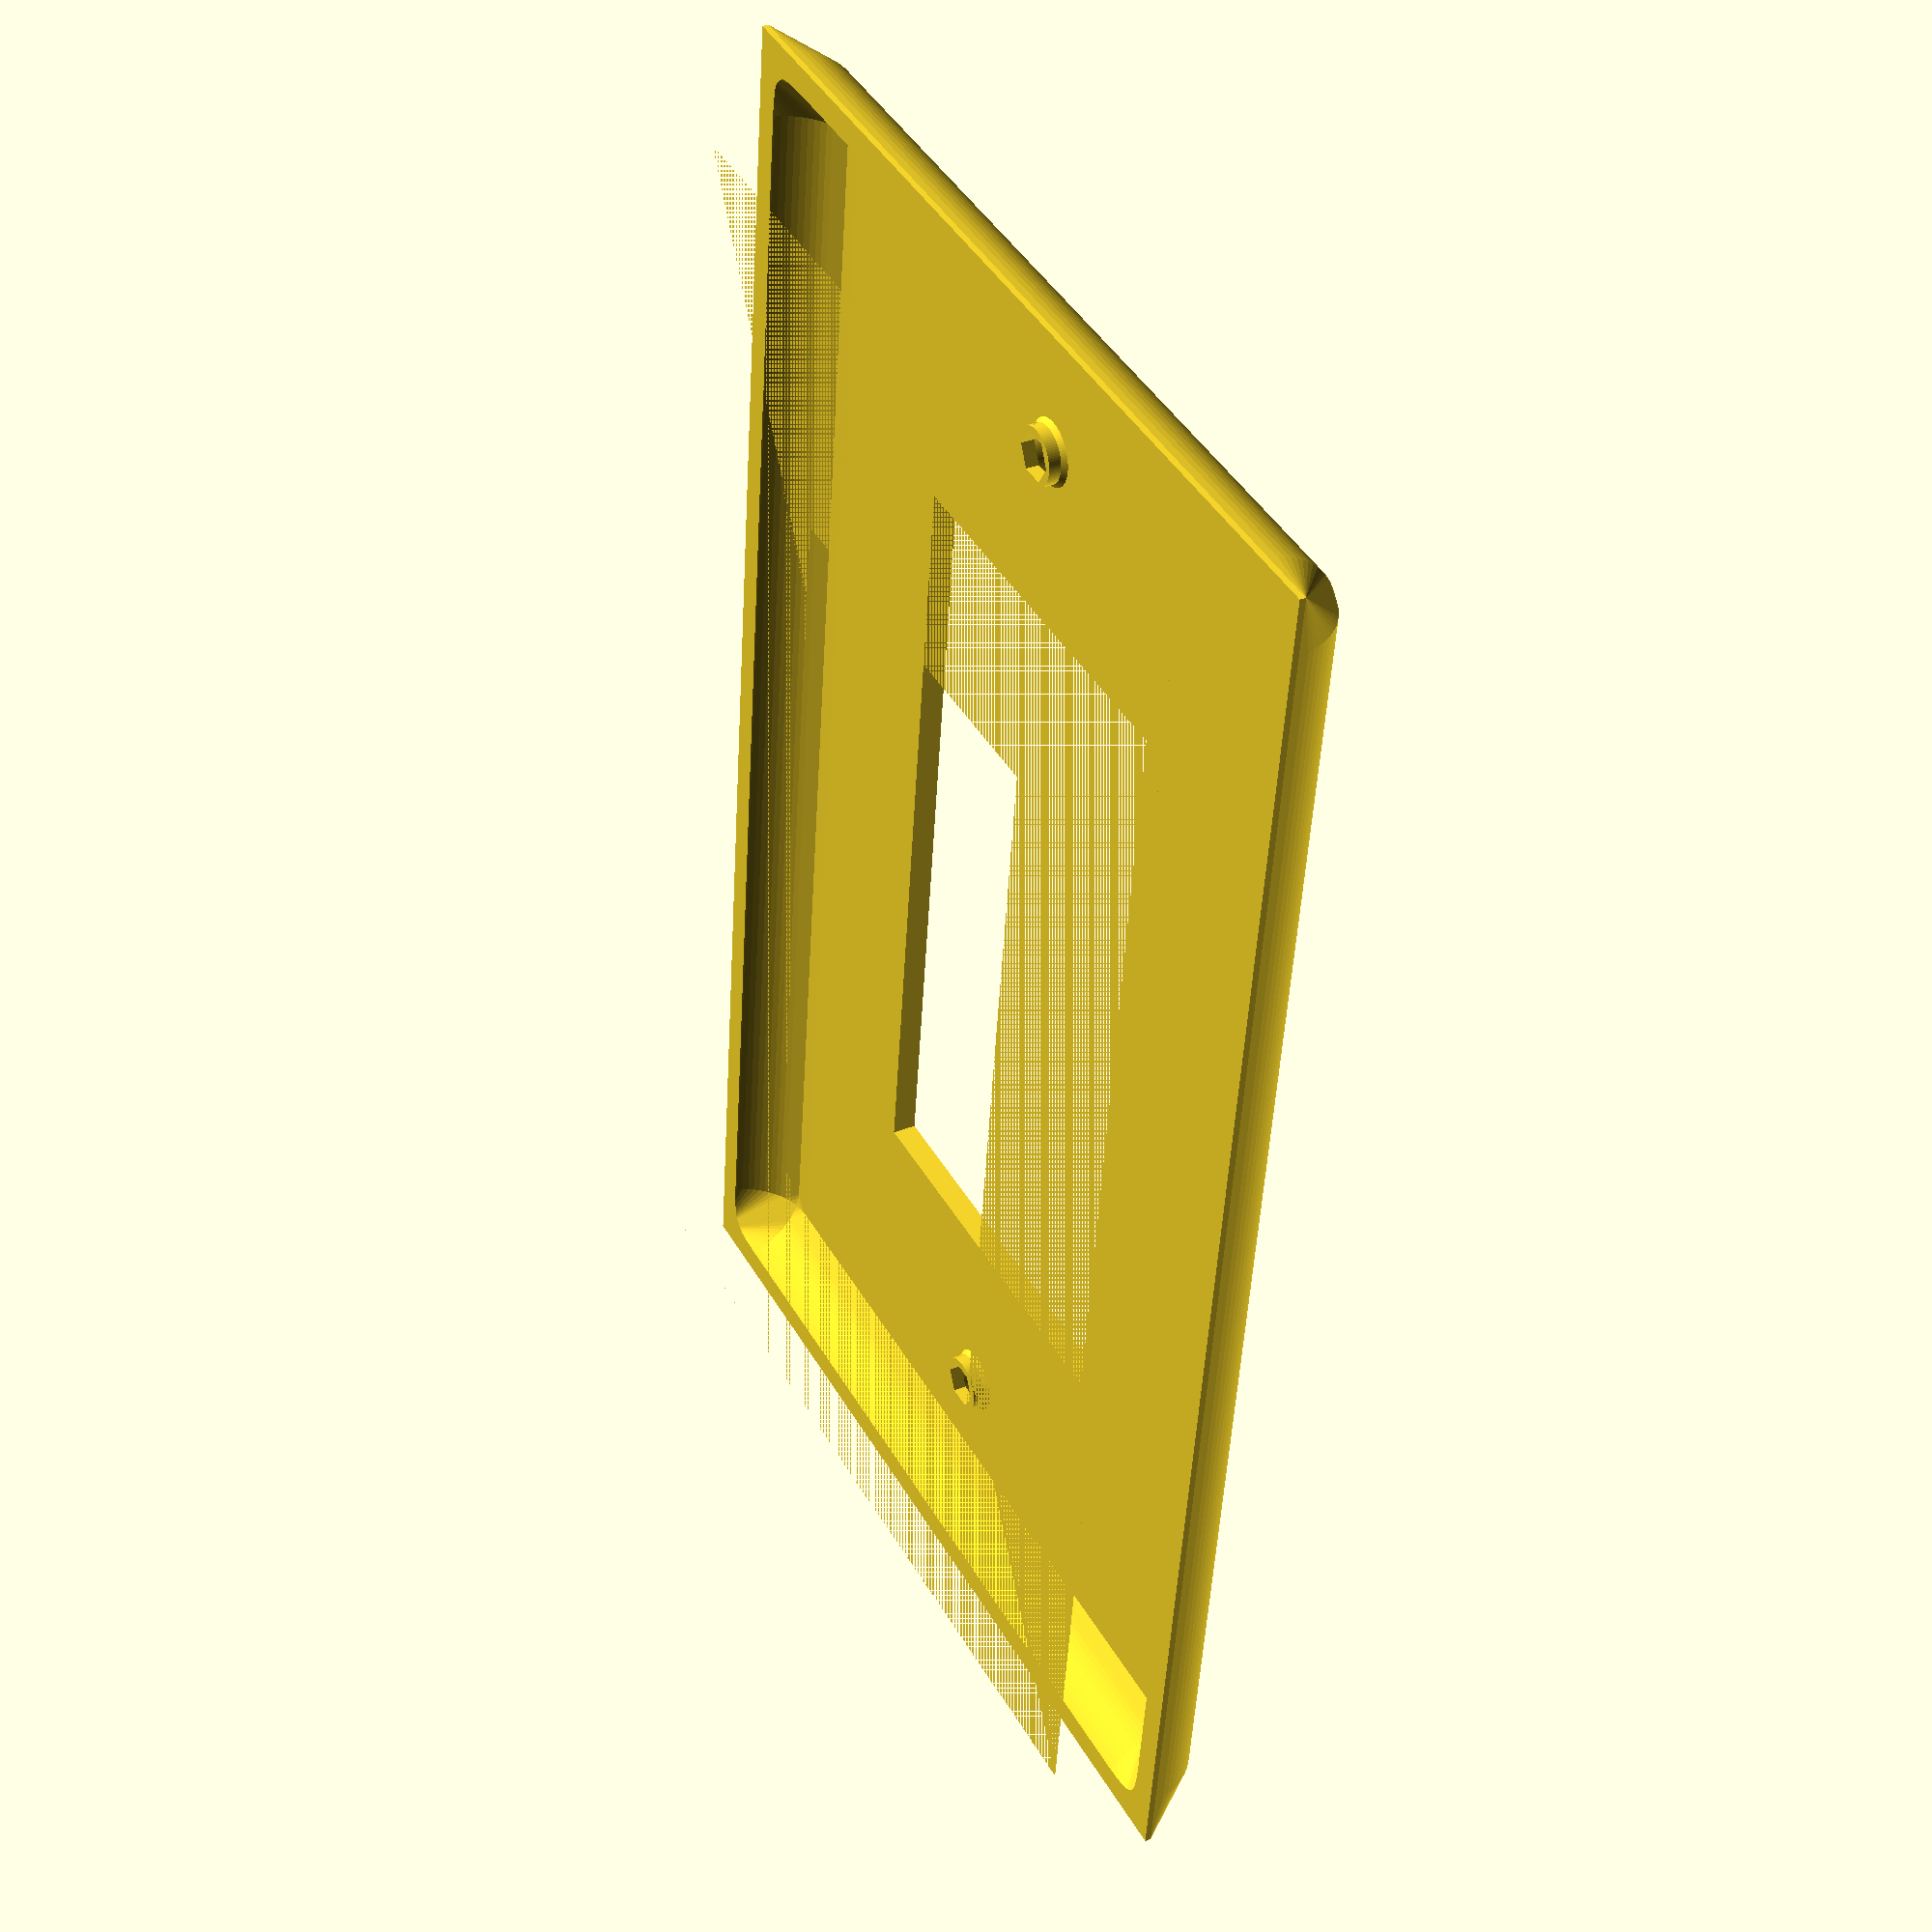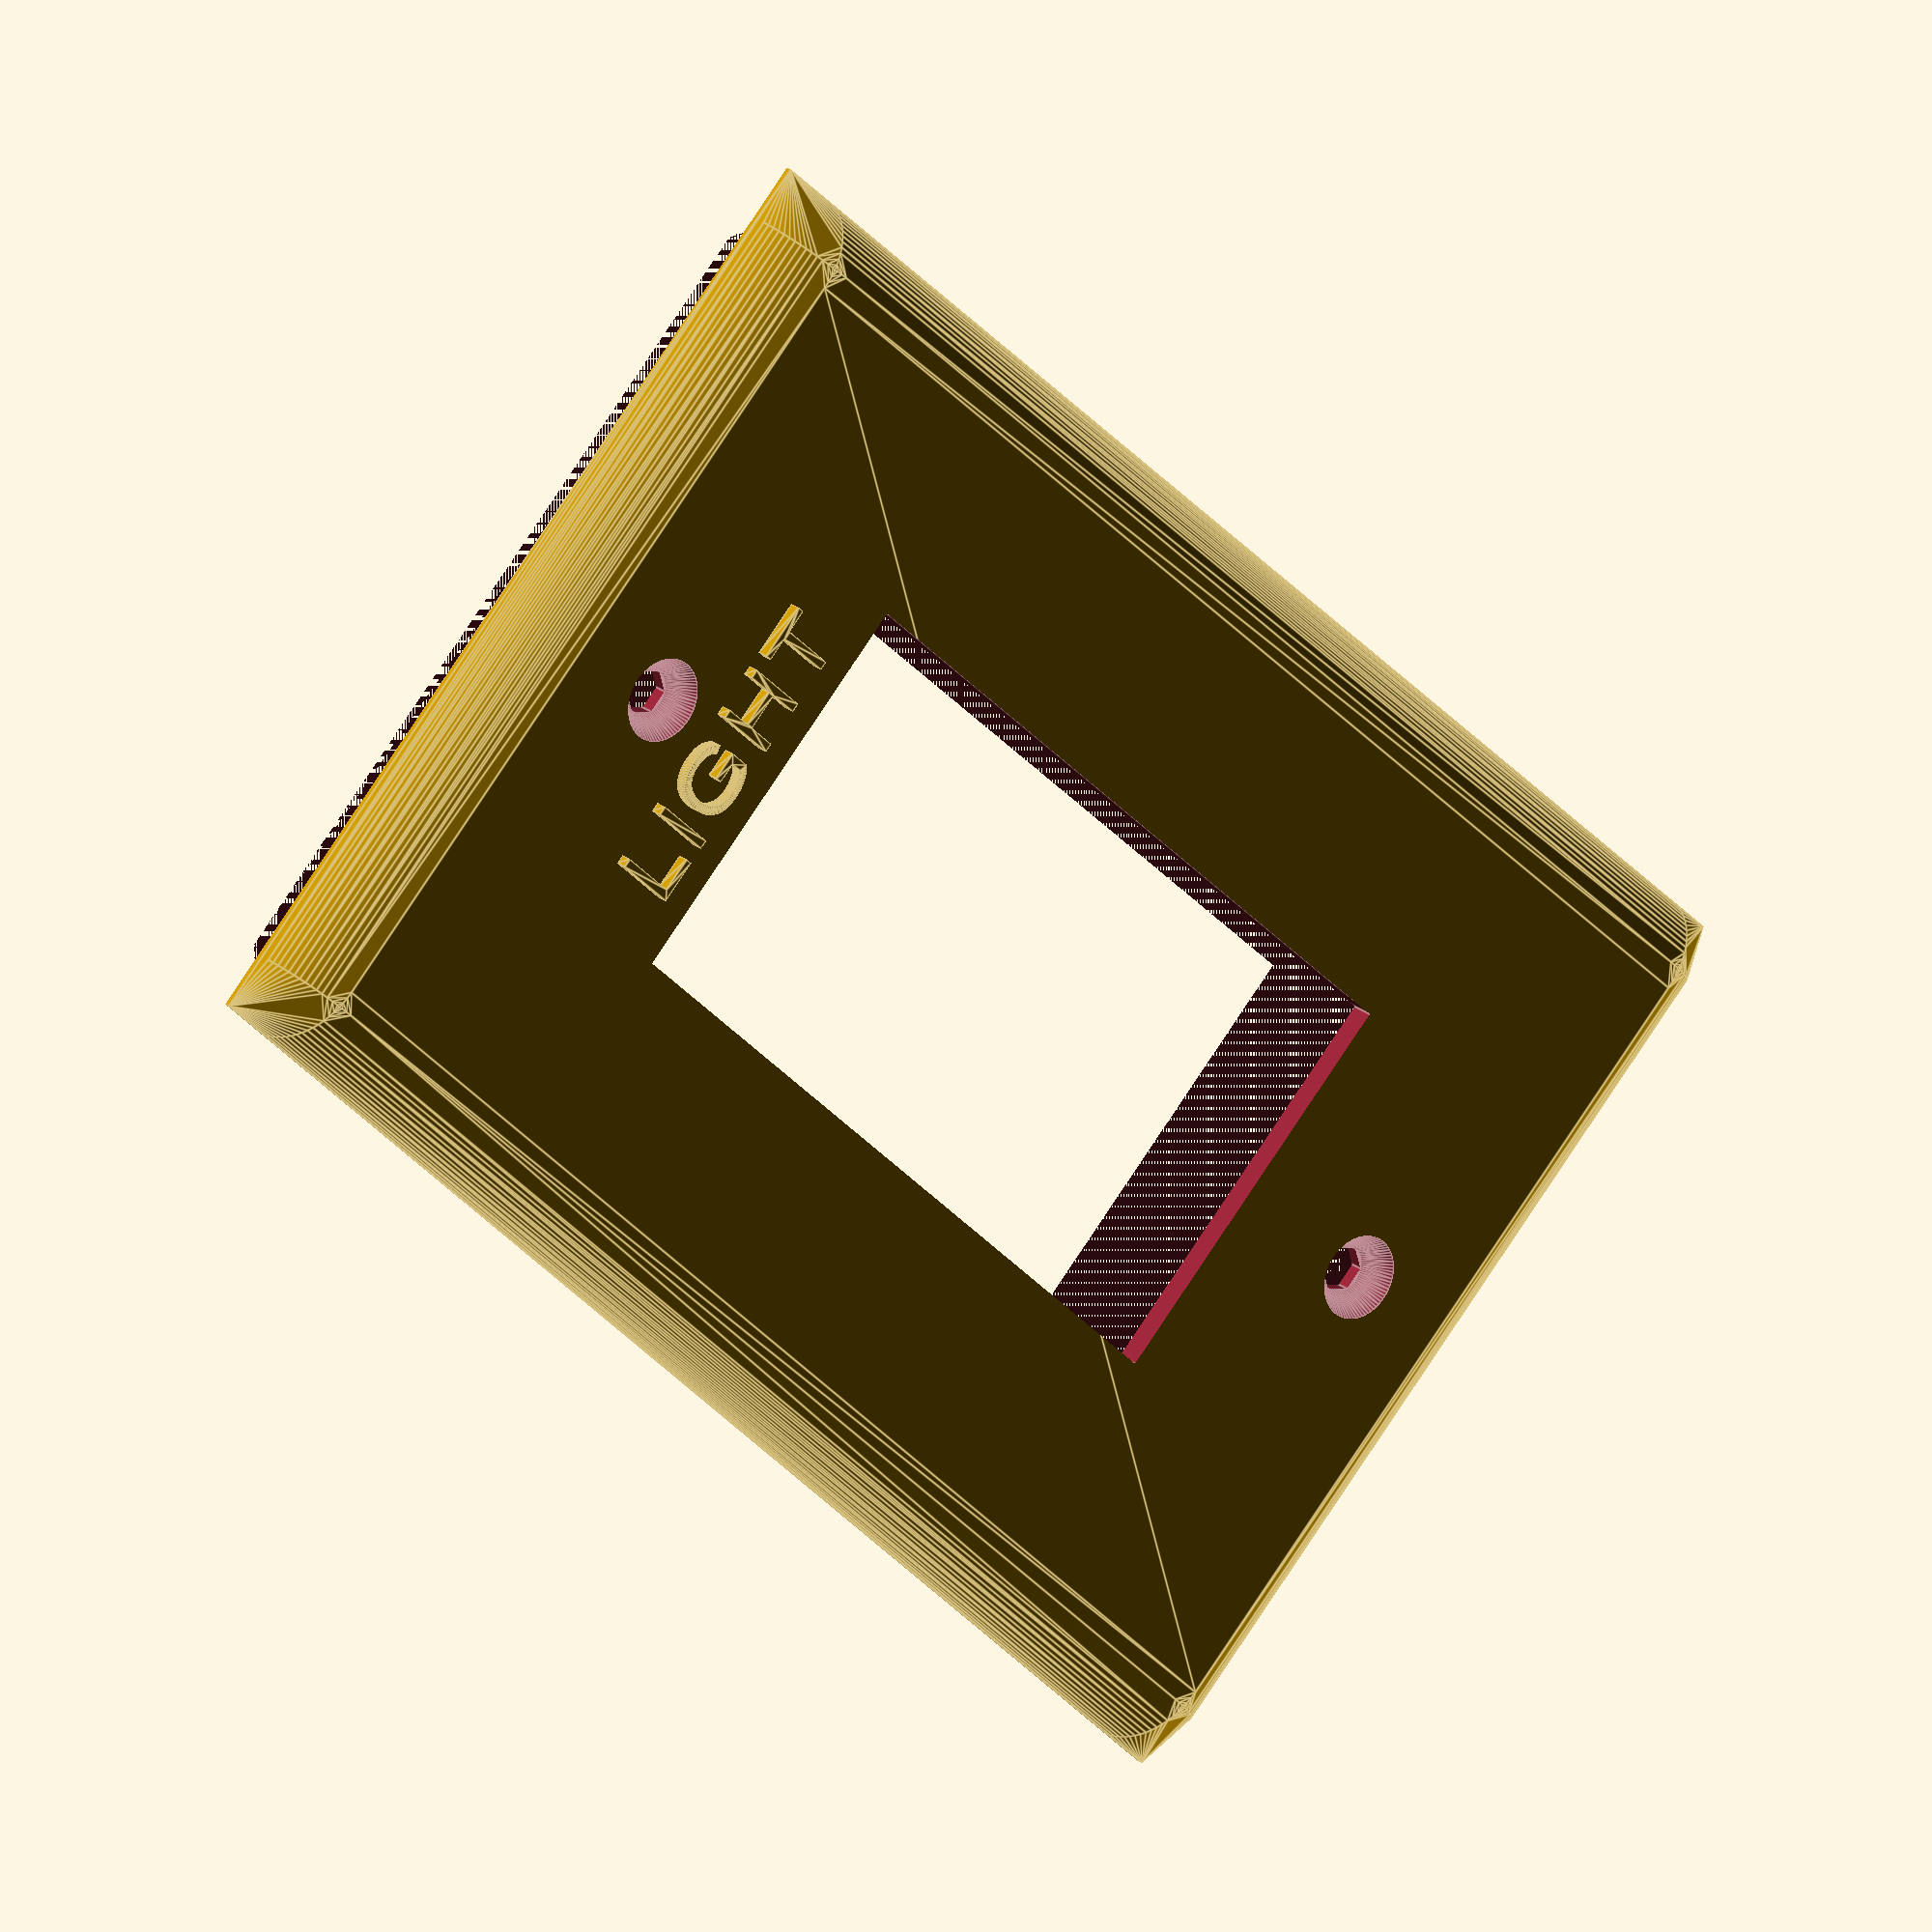
<openscad>
/* [Switches] */

// Type of the first switch in the gang.
switch1_type=1; // [1:Decora,2:Toggle,3:Blank]
// Optional label over the first switch.  Leave blank for no label.
switch1_label="LIGHT";
// Type of the second switch in the gang.  "None" results in this and all further switch types/labels being ignored
switch2_type=0; // [0:None,1:Decora,2:Toggle,3:Blank]
// Optional label over the switch.  Leave blank for no label.
switch2_label="";
// Type of the second switch in the gang.  "None" results in this and all further switch types/labels being ignored
switch3_type=0; // [0:None,1:Decora,2:Toggle,3:Blank]
// Optional label over the switch.  Leave blank for no label.
switch3_label="";
// Type of the second switch in the gang.  "None" results in this and all further switch types/labels being ignored
switch4_type=0; // [0:None,1:Decora,2:Toggle,3:Blank]
// Optional label over the switch.  Leave blank for no label.
switch4_label="";

/* [ Plate Details ] */

// The height, in mm, of the plate. The width is determined from the height on the basis of a 2-gang plate width matching the height.  Standard US plates are 114.3mm high.  Non-standard (oversized) plates come in different heights, and may include values such as 127, 139.7, etc. 127mm is a nice slightly oversized plate
plate_height = 127;

// The depth of the plate is the distance between the wall and the outmost edge of the plate.  Standard US plates are 3.96875mm deep.  Oversized plates usually are a bit deeper.  The deeper plates allow for switches that don't mount quite perfectly flush with the wall or gang boxes that stick out slightly, but might require slightly longer mounting screws.
plate_depth = 6.4; 

// How thick should the plastic be printed for the wall plate.  This has nothing to do with printer layer height (or any other slicer settings.)  A smaller value will result in a more hollow (but flimsy) wall plate.  In that case, supports will likely be needed when printing (unless you flip the plate face down when printing.)  A value equal to or greater than the plate_depth will result in a solid chunk of plastic (and somewhat negates the point of having a greater than standard plate_depth due to no hollow space.)
plastic_thickness = 2; // [1.5:.2:4]

// If set to emboss, any labels will be raised from the plate by 1mm.  If set to inset, the labels will be inset in the plate by 1mm.  The embossing usually extrudes nicer lettering, but requires that the plate be printed with the face up (and will require supports.)  If the labels are inset, the object can be flipped so the face prints against the print bed. (or, you can not use labels at all, in which case this setting has no effect.)
emboss_or_inset_labels=1; // [0:inset,1:emboss]


/* [Advanced] */

// the radius (not diameter) of the screw holes.  Should probably be left as 1.7.
screw_hole_radius = 1.7;

// For standard screws that are NOT meant to be countersunk (but the head rests outside the plate), set screw_head_radius to 0.  Otherwise, screw_head_radius should be the radius (not diameter) of the widest part of the screw head, and screw_head_depth is the depth of the screw head before the threads.  (distance between the top of the head and first thread.)  The defualt values of 3.25 (radius) and 2.3 (depth) work well with standard oval head screws.
screw_head_radius = 3.25;
screw_head_depth = 2.3; // this is ignored if screw_head_radius is 0


// Most FDM printers aren't really precise when printing empty space within a solid area (such as switch holes, screw holes, etc.)  Often times, the  empty spaces end up being very slightly smaller than the design.  Set hole_expansion to a positive number to the holes to be designed that much bigger than normal.  This often requires a bit of testing.  Start with 1 and print just the first couple of layers.  Measure the resulting screw holes.  If the screw holes are too big, reduce the hole_expansion.  If they are too small, raise it. 
hole_expansion = 0.5; 

/* [hidden] */

// vectors for switch types are ordered as:  width, height, screw hole gap (0 for a single hole with no gap, -1 for no holes), height(from center) for text labels
switch_decora = [ 33.3375, 66.675, 96.8375, 37 ];
switch_toggle = [ 10.31875, 23.8125, 60.325, 39 ];
switch_blank = [ 0, 0, 83.34375, 0 ];

gang_cnt = switch2_type == 0 ? 1 : switch3_type == 0 ? 2 : switch4_type == 0 ? 3 : 4;

gang_types = [ [], switch_decora, switch_toggle, switch_blank];


gangs = (0 == switch2_type) ? [[gang_types[switch1_type], switch1_label]] :
    (0 == switch3_type) ? [[gang_types[switch1_type], switch1_label], [gang_types[switch2_type], switch2_label] ] :
        (0 == switch4_type) ? [[gang_types[switch1_type], switch1_label], [gang_types[switch2_type], switch2_label], [gang_types[switch3_type], switch3_label] ] :
            [[gang_types[switch1_type], switch1_label], [gang_types[switch2_type], switch2_label], [gang_types[switch3_type], switch3_label], [gang_types[switch4_type], switch4_label] ];
    
// ------
$fn = 75;
gang_gap = 0 + 46.0375; // constant
plate_width = plate_height + ((len(gangs) - 2) * gang_gap);

// ---

module draw_screw_hole()
{
    base_r = screw_hole_radius + (hole_expansion * .5);
   // just draw a hole, centered
    cylinder(r = base_r, h =plate_depth*2, center = true, $fn=6);    
    
    if (0 == screw_head_radius)
    {
        translate([0,0,plate_depth]) 
            cylinder(r = base_r, h=(plastic_thickness - 1)*2, center = true);
    }
    else
    {
        cs_r = screw_head_radius + (hole_expansion * .5);
        hull()
        {
            //screw_counter_radius
            // screw_counter_depth
            translate([0,0,plate_depth+0.0001])
                cylinder(r=cs_r, h=0.1, center=true);
            
            translate([0,0,plate_depth-screw_head_depth/2]) 
                cylinder(r=base_r, h=(screw_head_depth), center=true);
        }
        
    }
}

// need something to handle cases where the plastic thickness is too thin
// to handle the full "depth" of a countersunk screw hole
//
// So, this module will draw a "shell" around a screw hole 
module draw_screw_hole_with_shells()
{
    if (screw_hole_radius)
    {
        r = (screw_head_radius) +  (hole_expansion * .5) ;
        r2 = (screw_hole_radius) +  (hole_expansion * .5);
        difference() 
        {
            // hard-coded 1.5mm thickness for the screw hole shell
            resize([r*2+1.5, r*2+1.5, 0]) 
            {
                draw_screw_hole();
                cylinder(r = r2, h = plate_depth *2, center = true);    
    
            }
            
            //draw_screw_hole();
            translate([0,0, -screw_head_depth-1]) 
                cube([r*2, r*2,plate_depth*2], center=true);
            
        }
    }
}


module draw_switch ( v )
{
   // draw things centered!
   
   // main hole
   if (v[0] && v[1])
   {
      cube([v[0] + hole_expansion, v[1] + hole_expansion, plate_depth*2.1], center = true);
   }
   if (-1 != v[2])
   {
      if (0 != v[2])
      {
         translate([0, v[2]/2, 0]) draw_screw_hole();
         translate([0, -(v[2]/2), 0]) draw_screw_hole();
         
      }
      else
      {
         draw_screw_hole();
      }
   }
}


module draw_screw_hole_shells()
{
	translate([  -(len(gangs)-1)*gang_gap/2, 0, 0])
	{
		for (i = [0 : len(gangs)-1])
		{
			translate([i*gang_gap, 0, 0])
            {
                if (-1 != gangs[i][0][2])
                {
                    if (0 != gangs[i][0][2])
                    {
                        translate([0, gangs[i][0][2]/2, -.1])
                            draw_screw_hole_with_shells();
                        translate([0, -(gangs[i][0][2]/2), -.1])
                            draw_screw_hole_with_shells();
                    }
                    else
                    {
                        draw_screw_hole_with_shells();
                    }
                }
            }
		}
	}
}

module draw_switch_labels(emboss=true)
{
	translate([  -(len(gangs)-1)*gang_gap/2, 0, plate_depth - .001])
	{
		for (i = [0 : len(gangs)-1])
		{
            if (gangs[i][1])
            {
                switch_type = gangs[i][0];
                
                translate([i*gang_gap, switch_type[3], emboss ? 0 : -1]) 
                    linear_extrude(height = 1.001)
                    {
                        text(gangs[i][1], 
                             font = "Liberation Sans:style=Regular",
                            //font  = "Liberation Serif:style=Regular",
                            // font="Arial:style=Normal", 
                            //font="Liberation Mono:style=Regular",
                            size=6, spacing=1.1,
                            halign="center", 
                            valign="baseline");
                    }
            }
		}
	}
}

module draw_all_switches()
{
// draws all the switches, left to right.  The left edge will be at X axis 0, while the Y axis is centered

	translate([  -(len(gangs)-1)*gang_gap/2, 0, 0])
	{
		for (i = [0 : len(gangs)-1])
		{
            //switch_type = switch_decora;
            
			translate([i*gang_gap, 0, 0]) 
                draw_switch(gangs[i][0]);
		}
	}
}

module outer_plate(recurse=true)
{
    difference()
    {
        hull()
        {
            a = .75; // 1
            b = a*2;
            
            translate([-plate_width/2 + plate_depth, 0,0]) 
                rotate(a=270, v=[1,0,0])
                    cylinder(r=plate_depth, 
                        h=(plate_height - plate_depth*b), 
                        center=true);
            
            translate([plate_width/2 - plate_depth, 0,0]) 
                rotate(a=270, v=[1,0,0])
                    cylinder(r=plate_depth, 
                        h=(plate_height - plate_depth*b), 
                        center=true);

            translate([0, plate_height/2 - plate_depth,0]) 
                rotate(a=90, v=[0,1,0])
                    cylinder(r=plate_depth, 
                        h=(plate_width - plate_depth*b), 
                        center=true);
            
            translate([0, -plate_height/2 + plate_depth, 0])
                rotate(a=90, v=[0,1,0])
                    cylinder(r=plate_depth, 
                        h=(plate_width - plate_depth*b), 
                        center=true);

            cube([plate_width, plate_height, 1], center=true);
        }
        // draw a cube that differences off the back of the plate
        translate([0,0, -plate_depth*.5]) 
            cube([plate_width+1, plate_height+1, 
                  plate_depth+0.0001], 
                 center=true);
        if (recurse)
            translate([0,0,-plastic_thickness]) 
                resize([plate_width-plastic_thickness*2, 
                        plate_height-plastic_thickness*2, 0]) 
                    outer_plate(false);
        
    }
}



difference()
{
	// draw the main plate (centered vertically, but not centered horiz)
	
	//cube([plate_width, plate_height, 1], center=true);
    union()
    {
        outer_plate();
        draw_screw_hole_shells();
        
        if (emboss_or_inset_labels) draw_switch_labels();
    }
    if (!emboss_or_inset_labels) draw_switch_labels(false);
	//draw (remove, actually) the switches
    draw_all_switches();
}



</openscad>
<views>
elev=145.7 azim=173.1 roll=297.9 proj=p view=solid
elev=337.5 azim=314.0 roll=322.9 proj=o view=edges
</views>
